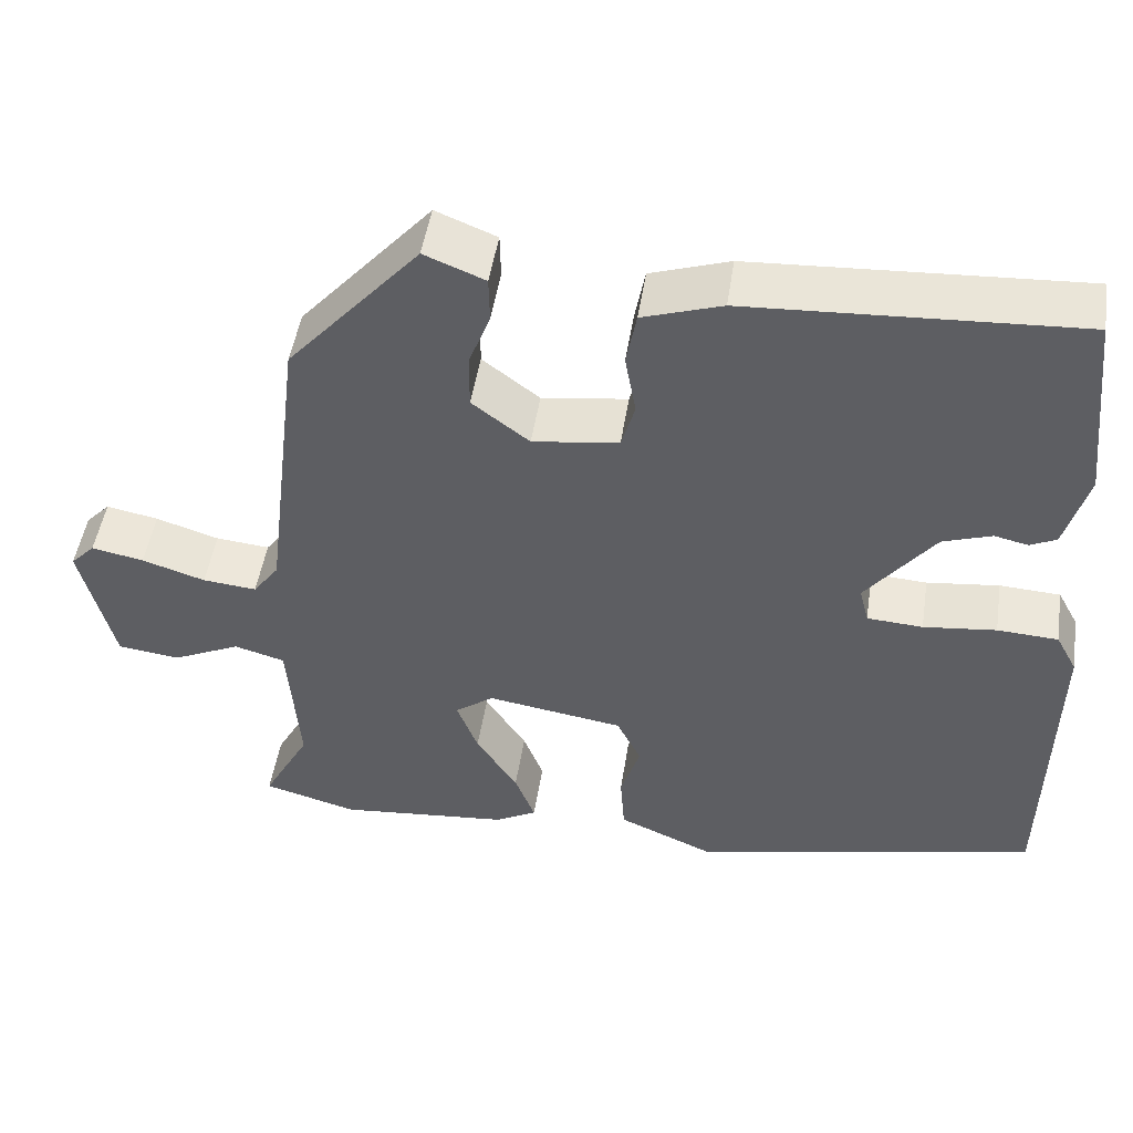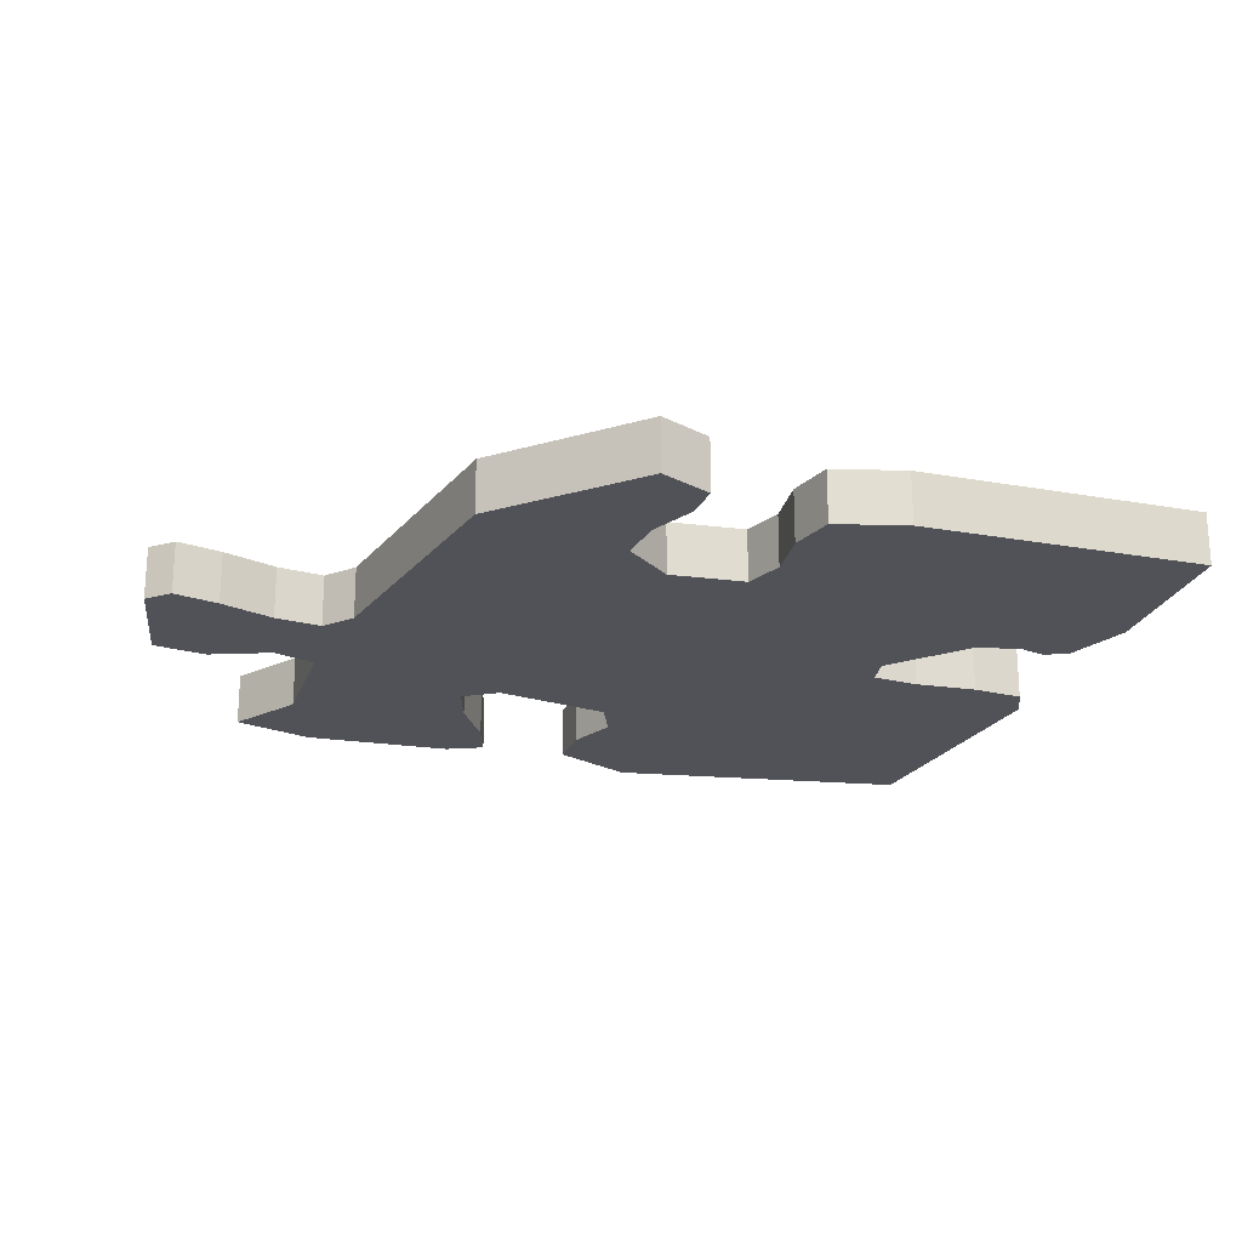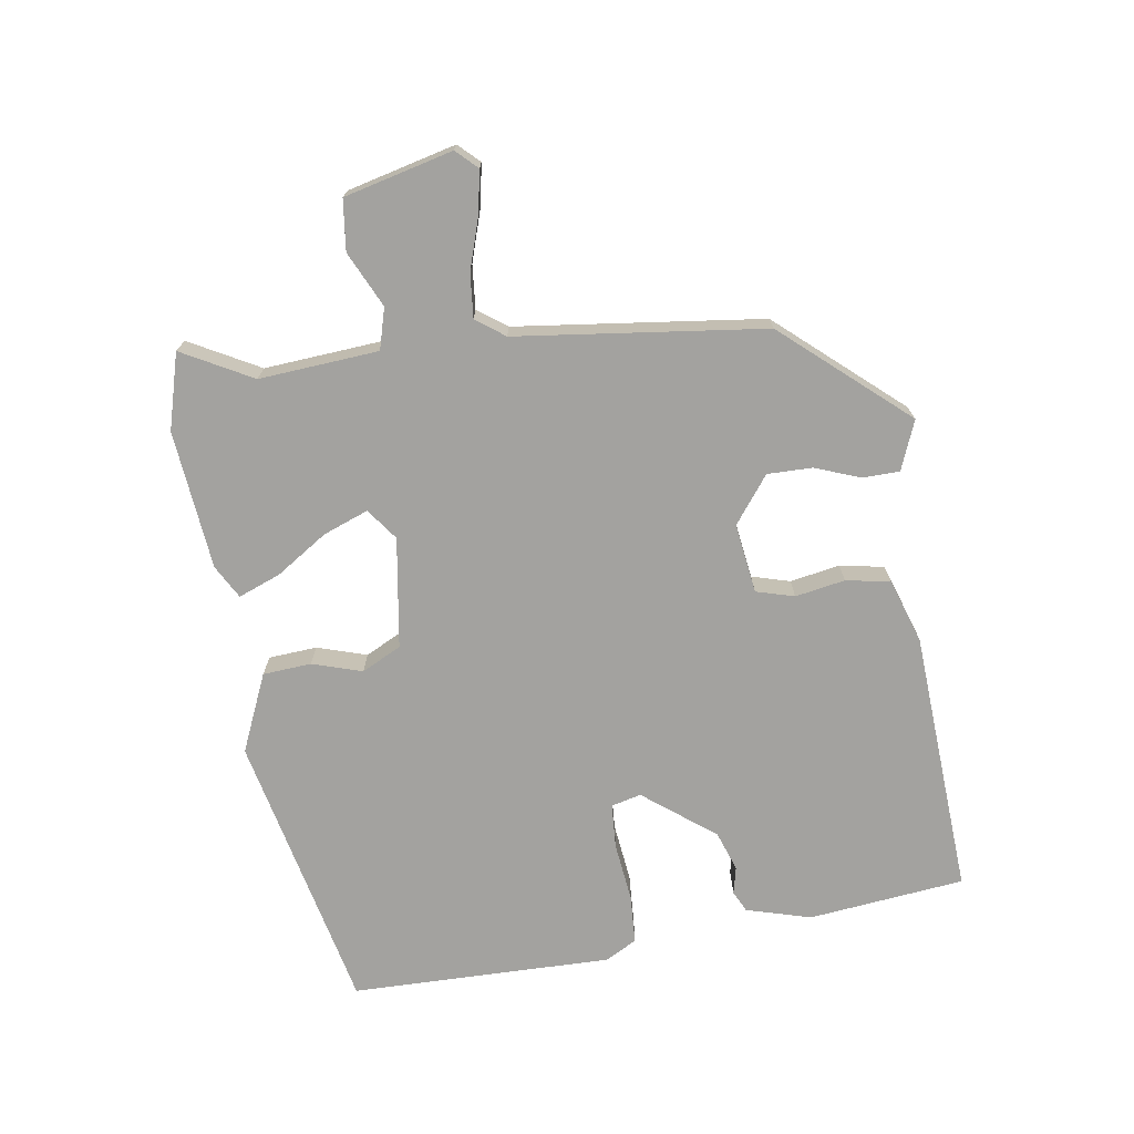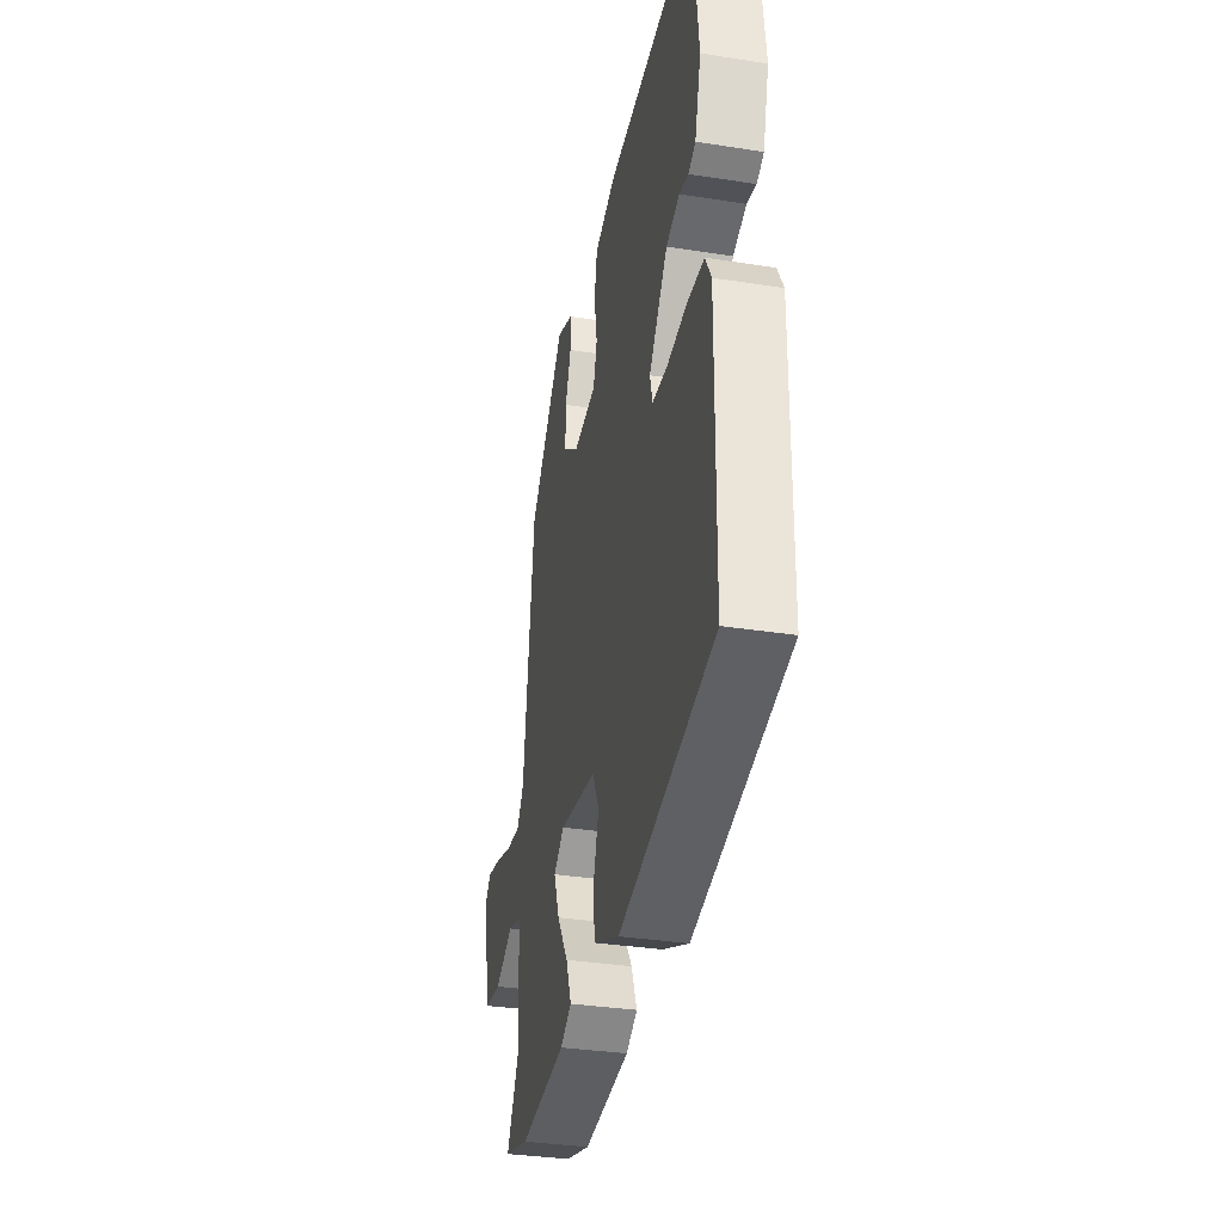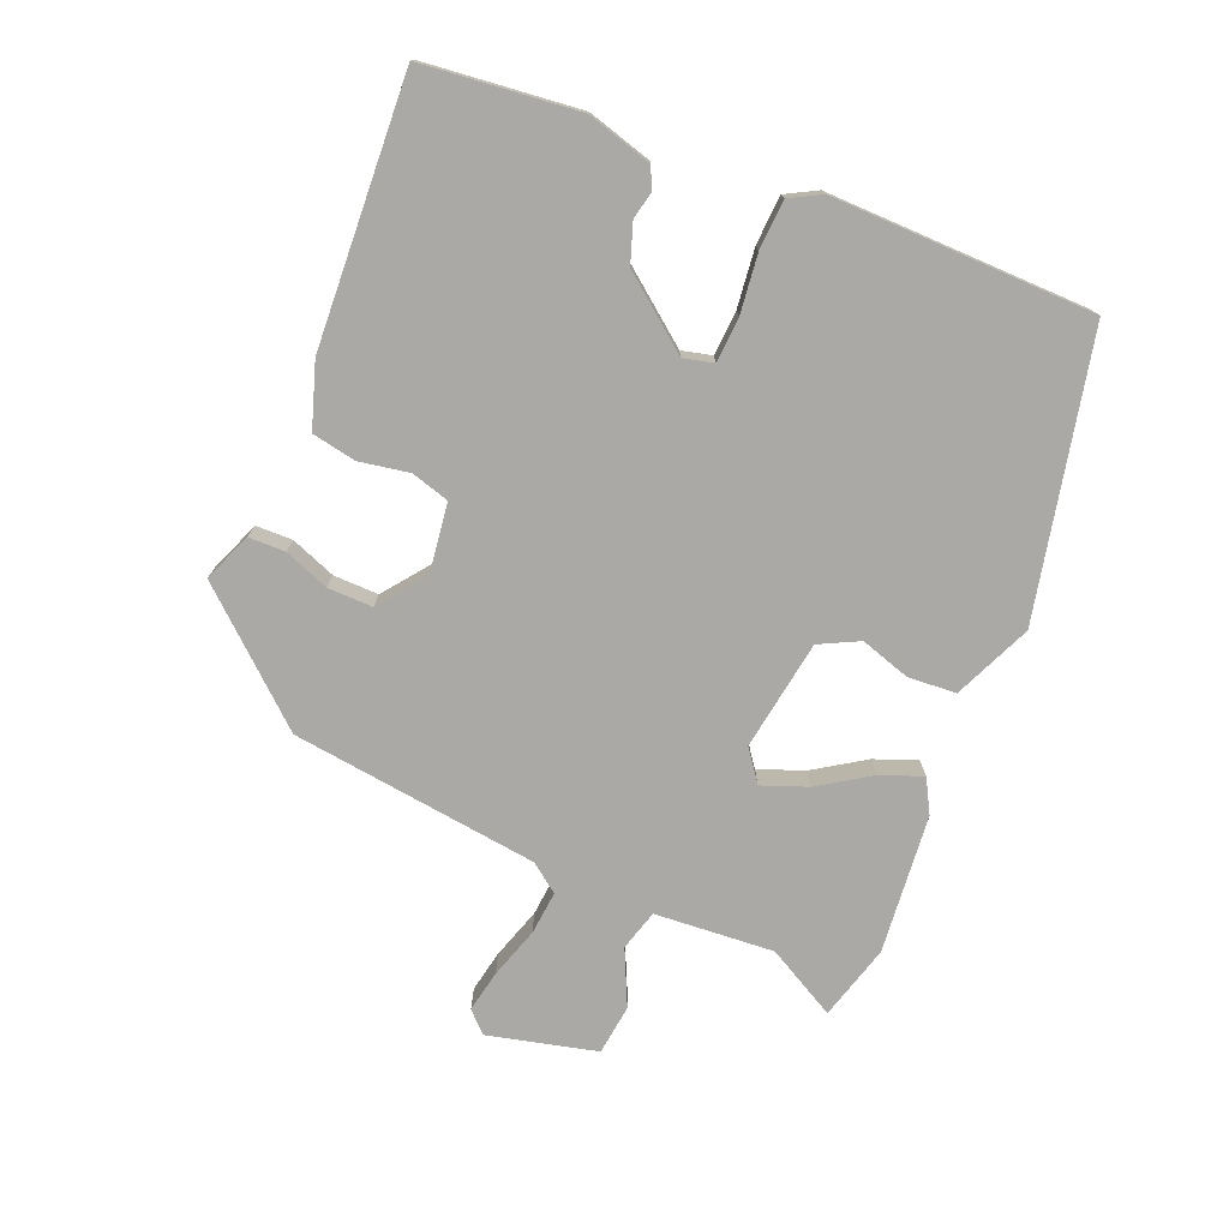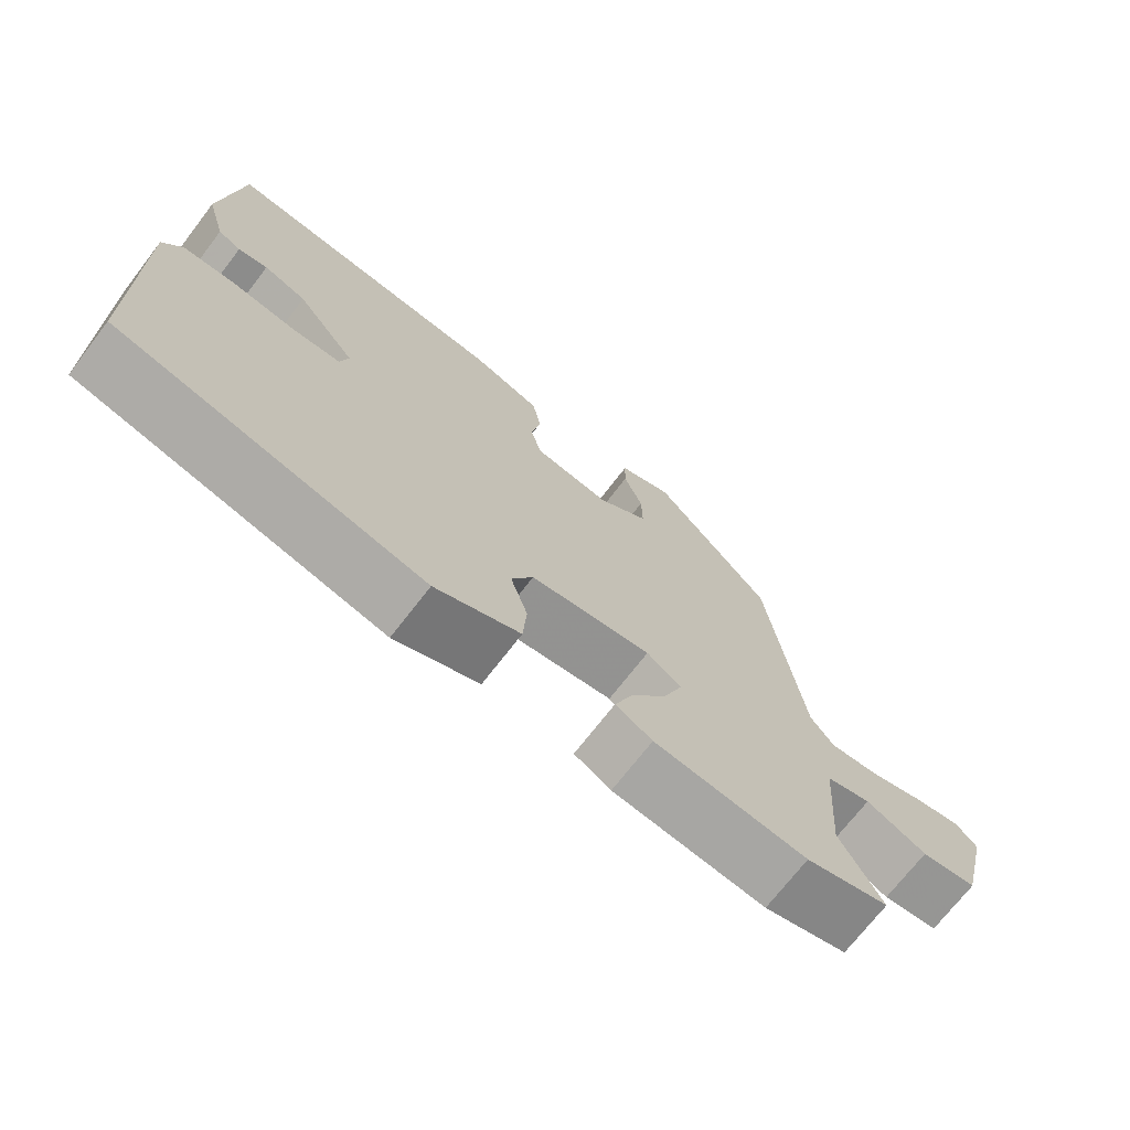
<metadata>
{"format":"obj","ext":"obj","renderer":"f3d","projection":"perspective","resolution":1024,"background":"white","views":[{"elev":48.9,"azim":8.8,"up":"+Z"},{"elev":-21.4,"azim":-21.0,"up":"+Y"},{"elev":-72.4,"azim":-81.2,"up":"+Y"},{"elev":-33.8,"azim":78.0,"up":"+Z"},{"elev":-75.6,"azim":67.5,"up":"+Y"},{"elev":-71.5,"azim":142.4,"up":"+Z"}]}
</metadata>
<code>
v -0.422 0.07 -0.522
v -0.533 0.07 -0.491
v -0.477 0.07 -0.388
v -0.49 0.07 -0.213
v -0.55 0.07 -0.196
v -0.631 0.07 -0.234
v -0.705 0.07 -0.225
v -0.744 0.07 -0.066
v -0.715 0.07 -0.036
v -0.653 0.07 -0.048
v -0.578 0.07 -0.072
v -0.514 0.07 -0.078
v -0.483 0.07 -0.036
v -0.438 0.07 0.328
v -0.281 0.07 0.507
v -0.209 0.07 0.478
v -0.208 0.07 0.424
v -0.233 0.07 0.358
v -0.234 0.07 0.292
v -0.166 0.07 0.24
v -0.064 0.07 0.254
v -0.048 0.07 0.31
v -0.061 0.07 0.383
v -0.049 0.07 0.448
v 0.045 0.07 0.479
v 0.435 0.07 0.501
v 0.46 0.07 0.272
v 0.433 0.07 0.177
v 0.402 0.07 0.162
v 0.362 0.07 0.171
v 0.304 0.07 0.151
v 0.223 0.07 0.047
v 0.234 0.07 0.003
v 0.3 0.07 -0.001
v 0.386 0.07 0.009
v 0.458 0.07 0.005
v 0.483 0.07 -0.041
v 0.477 0.07 -0.425
v 0.066 0.07 -0.515
v -0.048 0.07 -0.465
v -0.053 0.07 -0.394
v -0.03 0.07 -0.321
v -0.059 0.07 -0.263
v -0.221 0.07 -0.238
v -0.267 0.07 -0.272
v -0.242 0.07 -0.338
v -0.193 0.07 -0.413
v -0.169 0.07 -0.475
v -0.218 0.07 -0.502
v -0.422 0 -0.522
v -0.533 0 -0.491
v -0.477 0 -0.388
v -0.49 0 -0.213
v -0.55 0 -0.196
v -0.631 0 -0.234
v -0.705 0 -0.225
v -0.744 0 -0.066
v -0.715 0 -0.036
v -0.653 0 -0.048
v -0.578 0 -0.072
v -0.514 0 -0.078
v -0.483 0 -0.036
v -0.438 0 0.328
v -0.281 0 0.507
v -0.209 0 0.478
v -0.208 0 0.424
v -0.233 0 0.358
v -0.234 0 0.292
v -0.166 0 0.24
v -0.064 0 0.254
v -0.048 0 0.31
v -0.061 0 0.383
v -0.049 0 0.448
v 0.045 0 0.479
v 0.435 0 0.501
v 0.46 0 0.272
v 0.433 0 0.177
v 0.402 0 0.162
v 0.362 0 0.171
v 0.304 0 0.151
v 0.223 0 0.047
v 0.234 0 0.003
v 0.3 0 -0.001
v 0.386 0 0.009
v 0.458 0 0.005
v 0.483 0 -0.041
v 0.477 0 -0.425
v 0.066 0 -0.515
v -0.048 0 -0.465
v -0.053 0 -0.394
v -0.03 0 -0.321
v -0.059 0 -0.263
v -0.221 0 -0.238
v -0.267 0 -0.272
v -0.242 0 -0.338
v -0.193 0 -0.413
v -0.169 0 -0.475
v -0.218 0 -0.502
f 1 2 3
f 49 1 3
f 48 49 3
f 47 48 3
f 46 47 3
f 45 46 3 4
f 44 45 4 5
f 40 41 42
f 39 40 42
f 38 39 42
f 37 38 42
f 36 37 42
f 35 36 42
f 34 35 42
f 33 34 42 43
f 32 33 43 44
f 28 29 30
f 27 28 30
f 26 27 30
f 25 26 30
f 24 25 30
f 23 24 30
f 22 23 30
f 21 22 30 31
f 32 44 5
f 31 32 5
f 21 31 5
f 20 21 5
f 16 17 18
f 15 16 18
f 14 15 18
f 13 14 18
f 9 10 11
f 8 9 11
f 7 8 11
f 6 7 11
f 5 6 11
f 5 11 12
f 5 12 13
f 20 5 13
f 19 20 13
f 13 18 19
f 52 51 50
f 52 50 98
f 52 98 97
f 52 97 96
f 52 96 95
f 53 52 95 94
f 54 53 94 93
f 91 90 89
f 91 89 88
f 91 88 87
f 91 87 86
f 91 86 85
f 91 85 84
f 91 84 83
f 92 91 83 82
f 93 92 82 81
f 79 78 77
f 79 77 76
f 79 76 75
f 79 75 74
f 79 74 73
f 79 73 72
f 79 72 71
f 80 79 71 70
f 54 93 81
f 54 81 80
f 54 80 70
f 54 70 69
f 67 66 65
f 67 65 64
f 67 64 63
f 67 63 62
f 60 59 58
f 60 58 57
f 60 57 56
f 60 56 55
f 60 55 54
f 61 60 54
f 62 61 54
f 62 54 69
f 62 69 68
f 68 67 62
f 1 50 51 2
f 2 51 52 3
f 3 52 53 4
f 4 53 54 5
f 5 54 55 6
f 6 55 56 7
f 7 56 57 8
f 8 57 58 9
f 9 58 59 10
f 10 59 60 11
f 11 60 61 12
f 12 61 62 13
f 13 62 63 14
f 14 63 64 15
f 15 64 65 16
f 16 65 66 17
f 17 66 67 18
f 18 67 68 19
f 19 68 69 20
f 20 69 70 21
f 21 70 71 22
f 22 71 72 23
f 23 72 73 24
f 24 73 74 25
f 25 74 75 26
f 26 75 76 27
f 27 76 77 28
f 28 77 78 29
f 29 78 79 30
f 30 79 80 31
f 31 80 81 32
f 32 81 82 33
f 33 82 83 34
f 34 83 84 35
f 35 84 85 36
f 36 85 86 37
f 37 86 87 38
f 38 87 88 39
f 39 88 89 40
f 40 89 90 41
f 41 90 91 42
f 42 91 92 43
f 43 92 93 44
f 44 93 94 45
f 45 94 95 46
f 46 95 96 47
f 47 96 97 48
f 48 97 98 49
f 49 98 50 1

</code>
